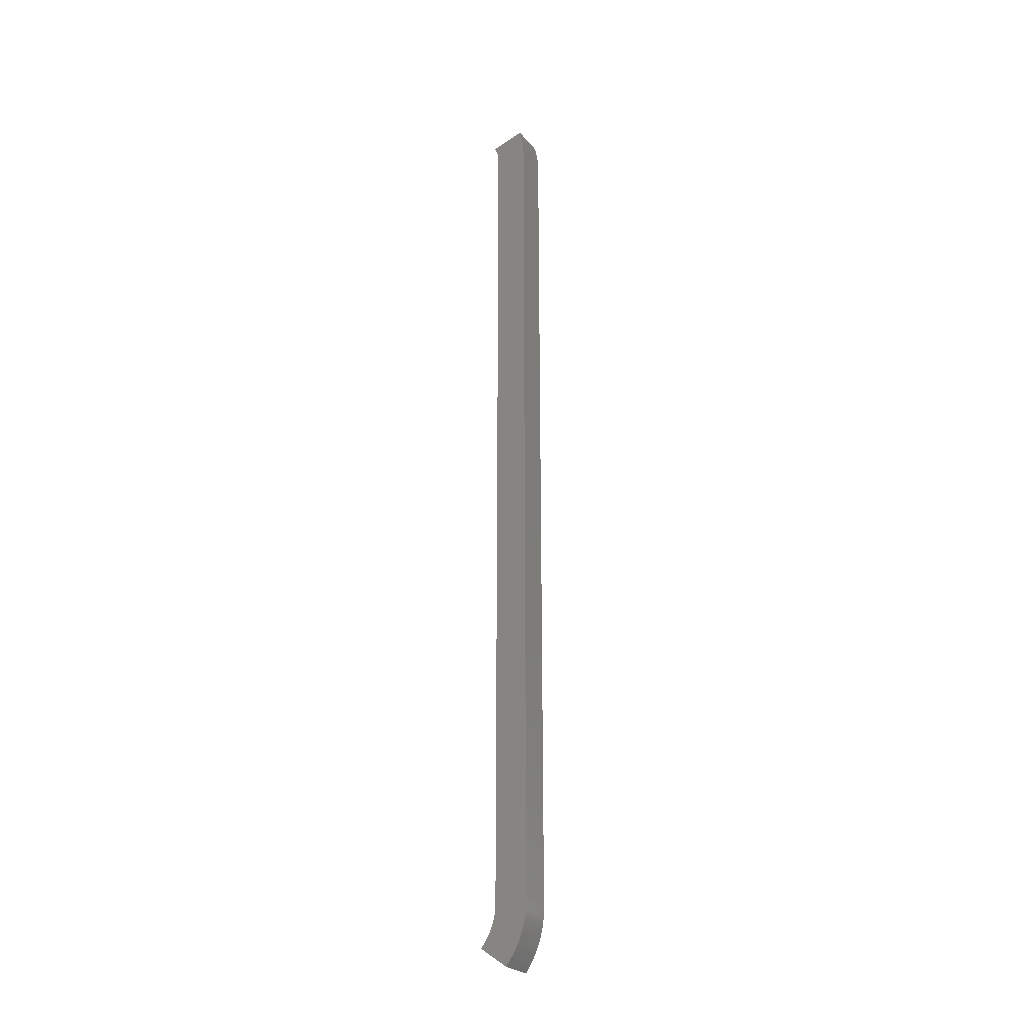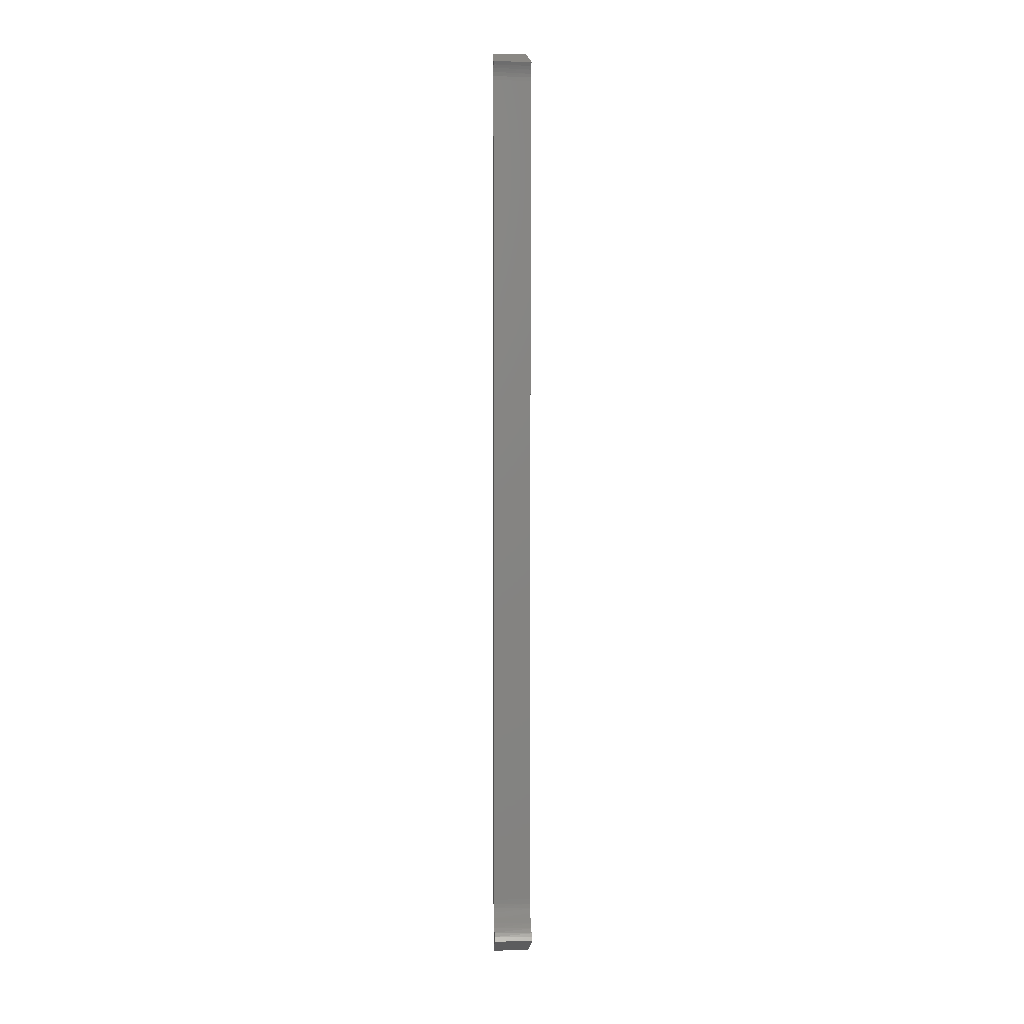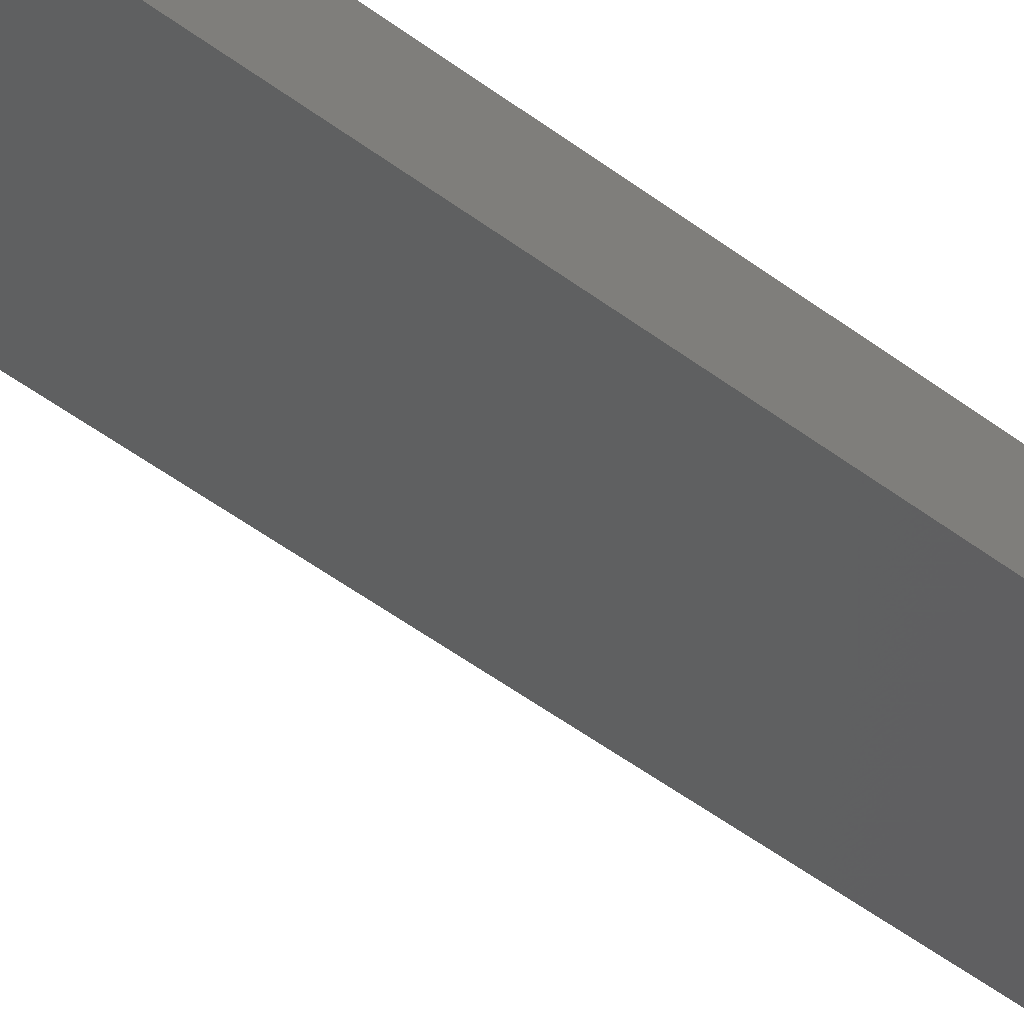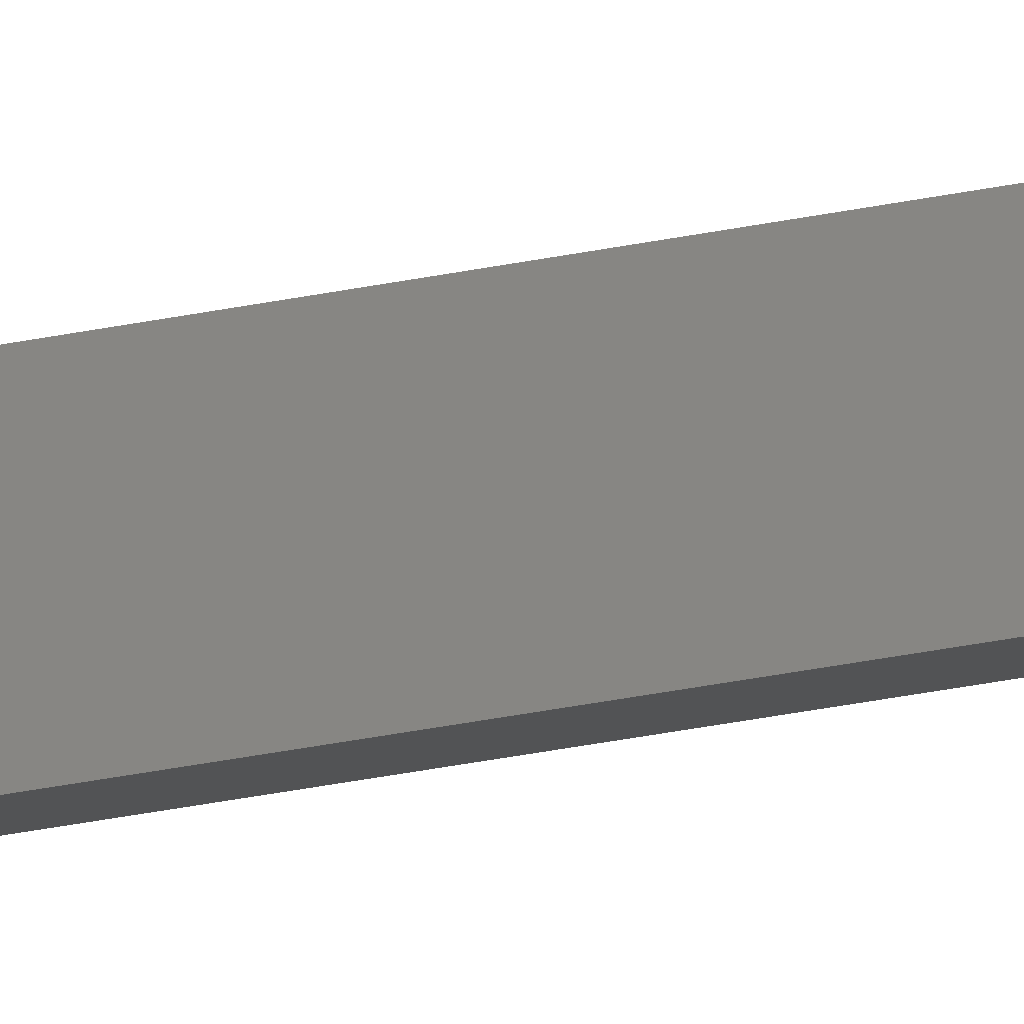
<metadata>
{"format":"stl","ext":"stl","renderer":"f3d","projection":"perspective","resolution":1024,"background":"white","views":[{"elev":-25.8,"azim":63.9,"up":"+Z"},{"elev":5.4,"azim":-62.1,"up":"+Z"},{"elev":-22.0,"azim":30.5,"up":"+Y"},{"elev":-43.5,"azim":-77.2,"up":"+Y"}]}
</metadata>
<code>
# stl→obj: 68 verts, 132 faces
v -226.4 -173.2 947.7
v -203.1 -155.3 940.1
v -225.3 -172.4 952.4
v -201.8 -154.4 945.9
v -200.9 -153.6 951.8
v -224.5 -171.8 957.2
v -200.2 -153.1 957.7
v -200 -152.9 962.3
v -224 -171.4 962
v -199.9 -152.9 966.9
v -223.9 -171.3 966.9
v -199.9 -152.9 1774
v -223.9 -171.3 1774
v -200 -153 1780
v -224 -171.4 1777
v -200.5 -153.3 1786
v -224.3 -171.6 1780
v -201.3 -153.9 1793
v -225 -172.2 1784
v -202.2 -154.6 1798
v -225.9 -172.8 1787
v -227.1 -173.8 1791
v -203.3 -155.5 1803
v -215.4 -164.8 910.7
v -213.5 -163.4 914
v -233.1 -178.4 931.5
v -235 -179.8 928.5
v -210.9 -161.3 918.9
v -231.5 -177.1 934.5
v -208.7 -159.6 923.6
v -206.5 -158 928.9
v -229.5 -175.6 938.7
v -204.7 -156.5 934.4
v -227.8 -174.3 943.2
v -217.8 -126.2 1779
v -244.1 -141.4 1778
v -218.2 -126.5 1785
v -244.6 -141.7 1782
v -245.5 -142.2 1785
v -219 -126.9 1791
v -234.7 -136 910.7
v -256 -148.3 928.5
v -253.4 -146.8 932.4
v -246.4 -142.7 1788
v -220 -127.5 1797
v -232.6 -134.8 914
v -247.5 -143.3 1791
v -221.4 -128.3 1803
v -251.3 -145.6 936.1
v -230.5 -133.5 917.5
v -249.3 -144.4 940.4
v -228.5 -132.4 921.2
v -226 -131 926.4
v -247.6 -143.4 944.9
v -223.9 -129.7 931.9
v -246.2 -142.6 949.5
v -222 -128.6 937.5
v -245.1 -142 954.2
v -220.5 -127.7 943.2
v -244.4 -141.6 959
v -219.3 -127 949.1
v -218.4 -126.6 955
v -244 -141.4 963
v -217.9 -126.3 960.9
v -243.9 -141.3 966.9
v -217.7 -126.2 966.9
v -243.9 -141.3 1774
v -217.7 -126.2 1774
f 1 2 3
f 4 5 6
f 5 7 6
f 3 4 6
f 7 8 9
f 6 7 9
f 8 10 11
f 9 8 11
f 10 12 13
f 11 10 13
f 12 14 15
f 13 12 15
f 14 16 17
f 15 14 17
f 16 18 19
f 17 16 19
f 18 20 21
f 19 18 21
f 21 20 22
f 20 23 22
f 24 25 26
f 27 24 26
f 25 28 29
f 28 30 29
f 26 25 29
f 30 31 32
f 29 30 32
f 31 33 34
f 32 31 34
f 33 2 1
f 34 33 1
f 2 4 3
f 35 36 37
f 38 39 40
f 37 38 40
f 41 42 43
f 39 44 45
f 41 43 46
f 40 39 45
f 44 47 48
f 45 44 48
f 43 49 50
f 46 43 50
f 49 51 52
f 50 49 52
f 52 51 53
f 51 54 55
f 53 51 55
f 54 56 57
f 55 54 57
f 56 58 59
f 57 56 59
f 58 60 61
f 59 58 61
f 61 60 62
f 60 63 64
f 62 60 64
f 63 65 66
f 64 63 66
f 65 67 68
f 66 65 68
f 67 36 35
f 68 67 35
f 36 38 37
f 10 66 12
f 66 68 12
f 25 24 46
f 24 41 46
f 24 27 42
f 24 42 41
f 42 27 26
f 43 42 26
f 49 43 29
f 43 26 29
f 51 49 32
f 49 29 32
f 54 51 34
f 51 32 34
f 56 54 1
f 54 34 1
f 58 56 3
f 56 1 3
f 60 58 6
f 58 3 6
f 63 60 9
f 60 6 9
f 65 63 11
f 63 9 11
f 11 13 65
f 13 67 65
f 67 13 15
f 36 67 15
f 38 36 17
f 36 15 17
f 39 38 19
f 38 17 19
f 44 39 21
f 39 19 21
f 47 44 22
f 44 21 22
f 22 23 48
f 22 48 47
f 25 46 50
f 28 50 52
f 28 25 50
f 30 52 53
f 30 28 52
f 31 53 55
f 31 30 53
f 33 55 57
f 33 31 55
f 2 57 59
f 2 33 57
f 4 59 61
f 4 2 59
f 5 61 62
f 5 4 61
f 7 62 64
f 7 5 62
f 8 64 66
f 8 7 64
f 10 8 66
f 12 68 35
f 14 35 37
f 14 12 35
f 16 37 40
f 16 14 37
f 18 40 45
f 18 16 40
f 20 45 48
f 20 18 45
f 23 20 48

</code>
